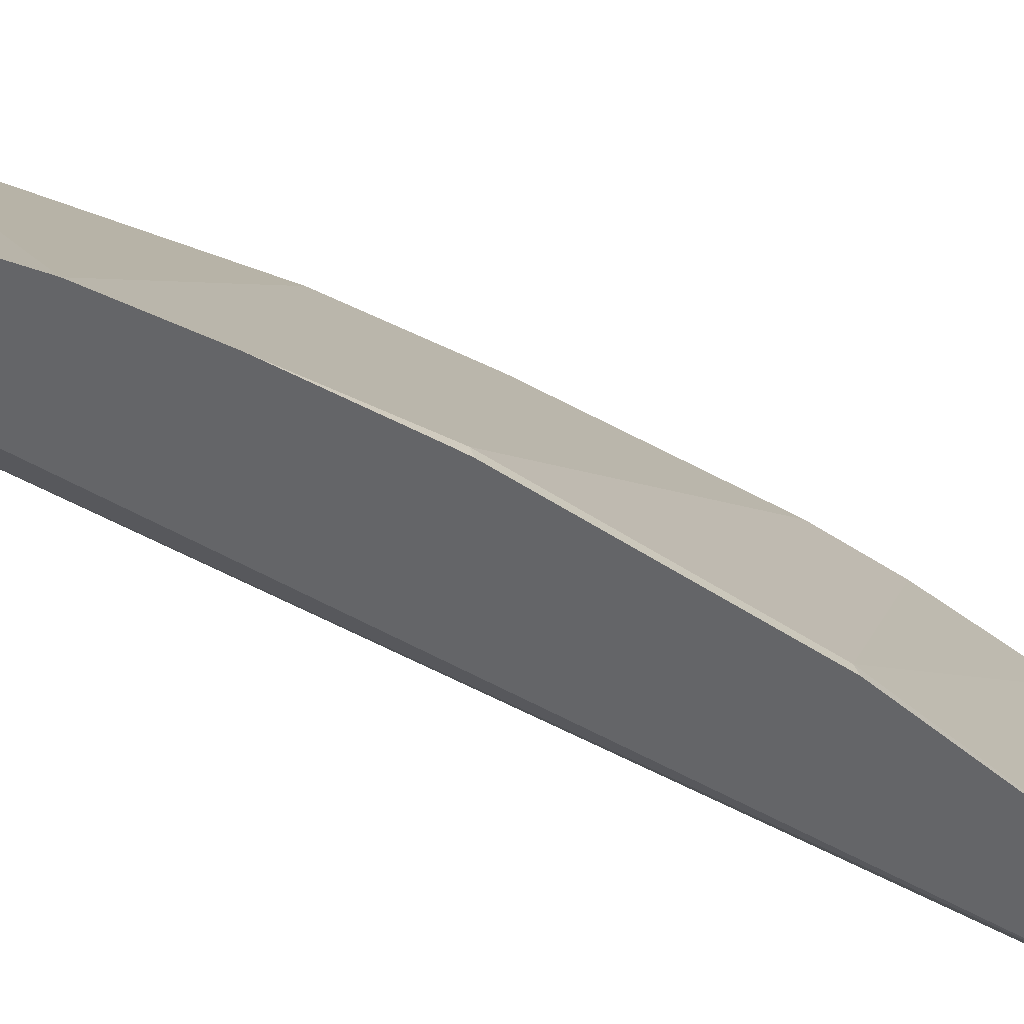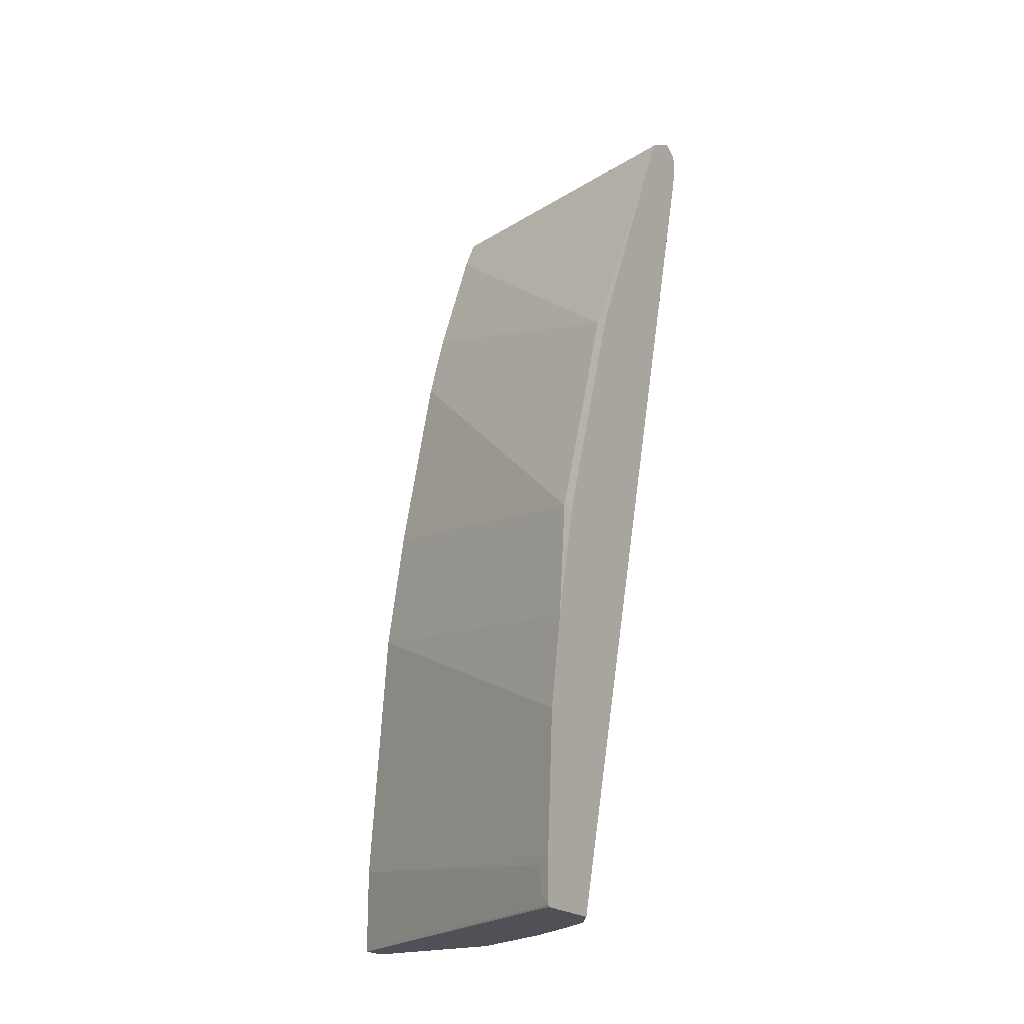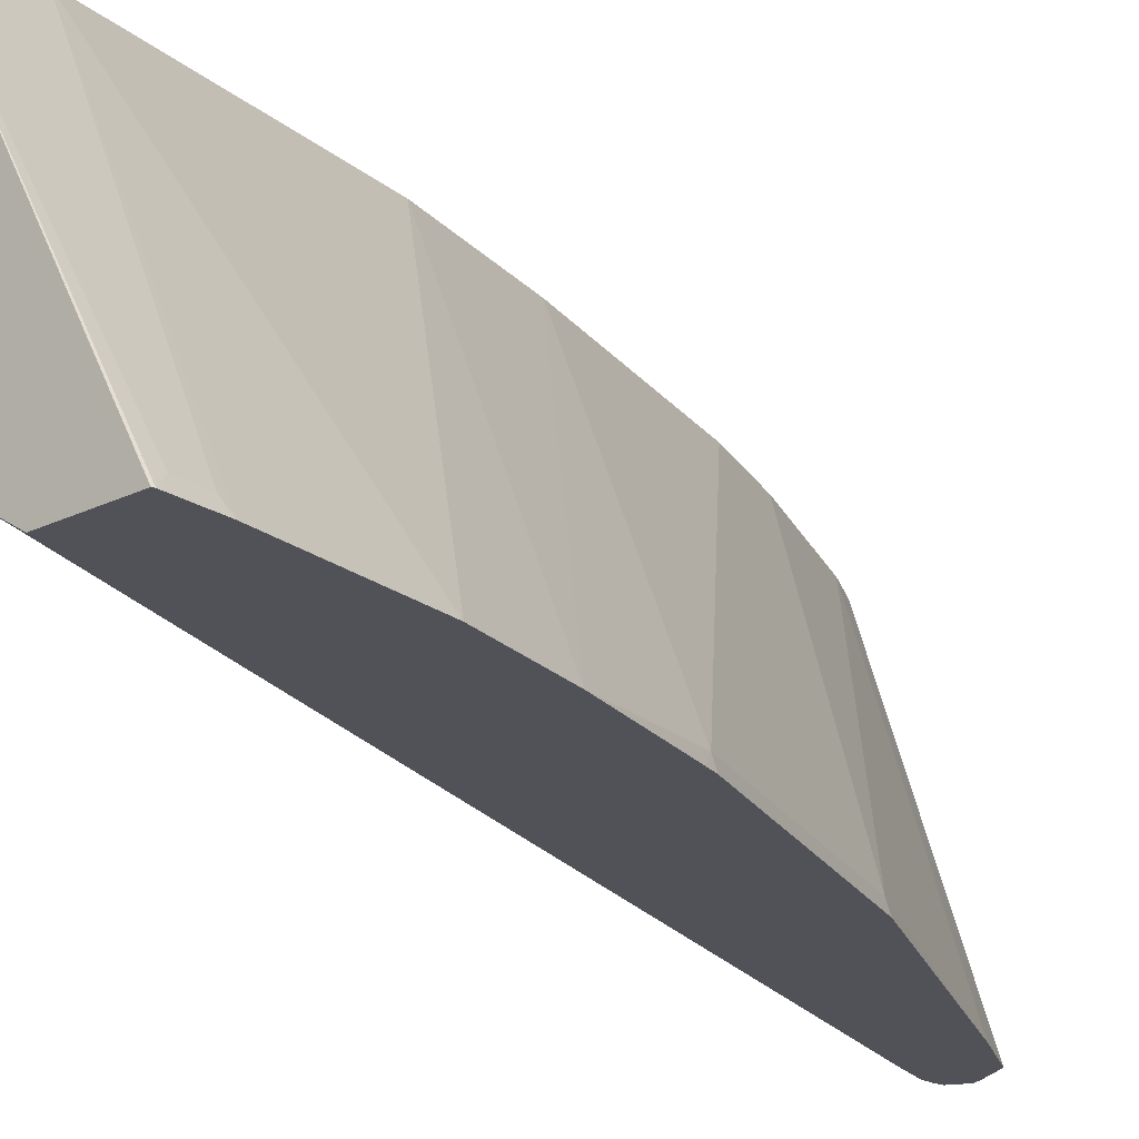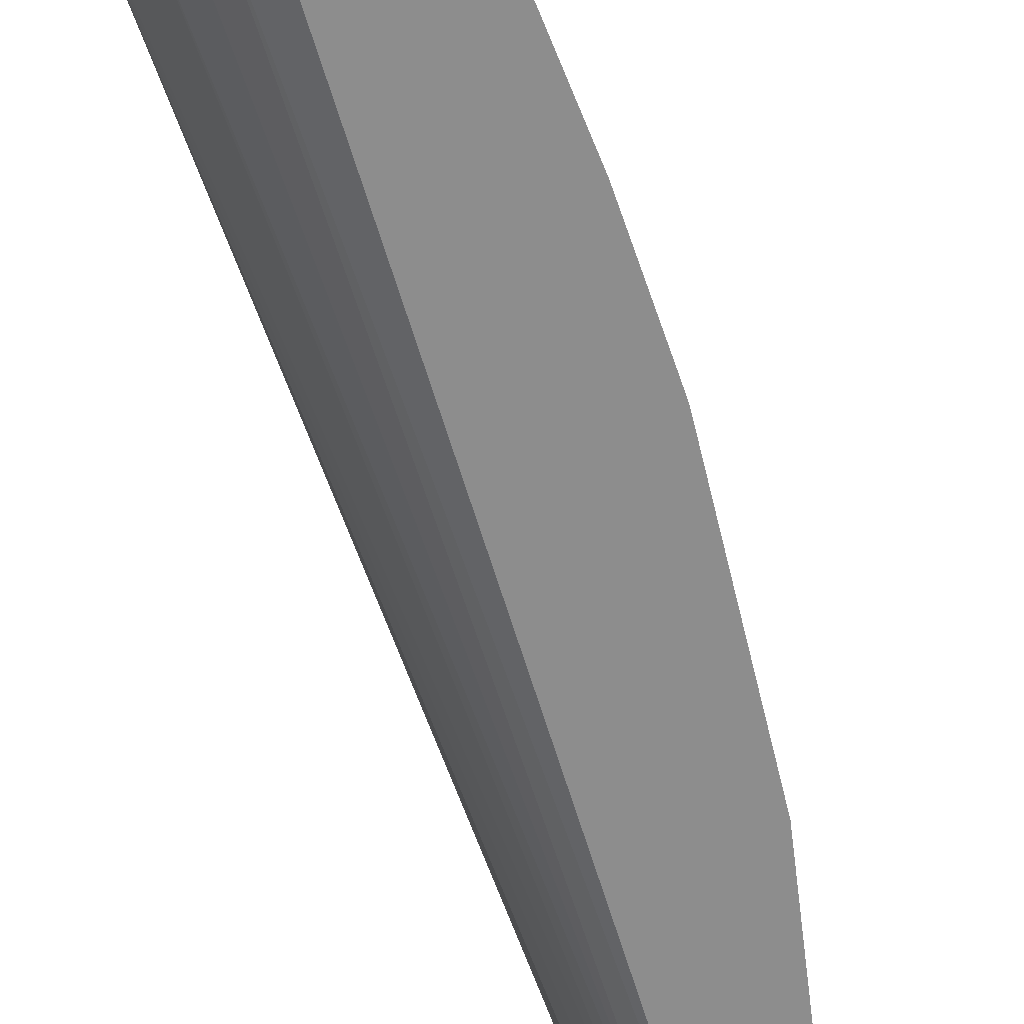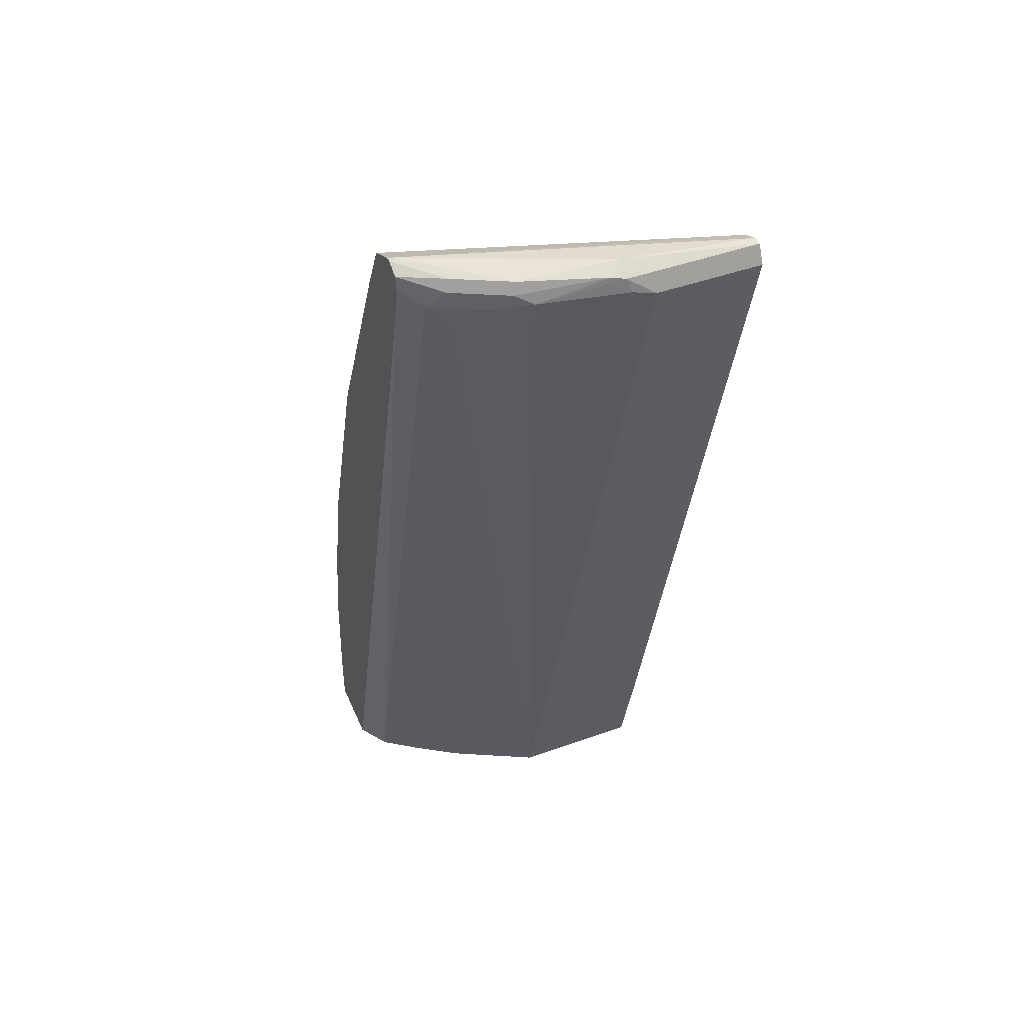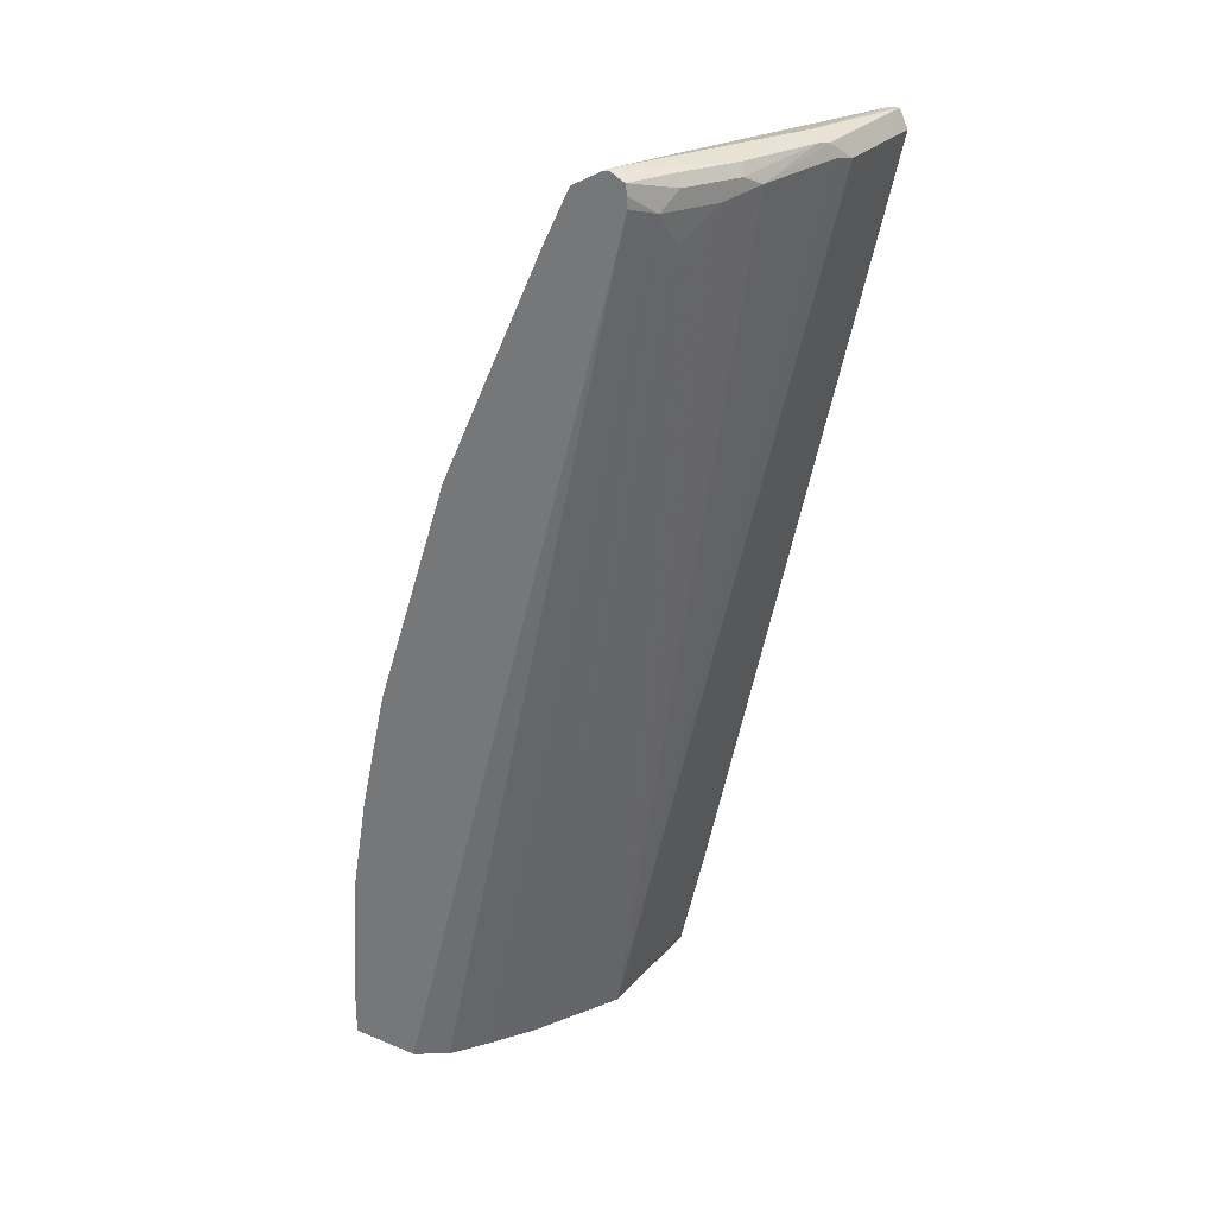
<metadata>
{"format":"obj","ext":"obj","renderer":"f3d","projection":"perspective","resolution":1024,"background":"white","views":[{"elev":-51.5,"azim":72.8,"up":"+Z"},{"elev":-20.5,"azim":120.6,"up":"+Y"},{"elev":-21.4,"azim":41.2,"up":"+Z"},{"elev":-64.6,"azim":32.1,"up":"+Z"},{"elev":45.7,"azim":-112.5,"up":"+Y"},{"elev":27.2,"azim":-147.8,"up":"+Y"}]}
</metadata>
<code>
v -0.4388 0.8584 -0.07633
v -0.4388 0.8584 -0.01908
v -0.4324 0.8711 -0.09541
v -0.4356 0.8616 -0.09222
v -0.2862 0.1875 -0.09541
v -0.3052 0.2671 -0.03816
v -0.4387 0.8584 -9.299e-05
v -0.4324 0.8711 -9.299e-05
v -0.3052 0.2671 -0.01908
v -0.3052 0.267 -9.299e-05
v -0.4292 0.8727 -0.1049
v -0.4197 0.8584 -0.1526
v -0.2544 0.1875 -0.159
v -0.2862 0.1875 -9.299e-05
v -0.4069 0.8521 -0.178
v -0.3911 0.8298 -0.2003
v -0.426 0.8711 -9.299e-05
v -0.4197 0.8775 -0.09541
v -0.4101 0.8727 -0.1621
v -0.4133 0.8648 -0.1653
v -0.4006 0.8584 -0.1908
v -0.2344 0.1875 -0.1902
v -0.3879 0.8521 -0.2162
v -0.2671 0.1875 -9.299e-05
v -0.3624 0.8775 -0.2289
v -0.4198 0.868 -9.299e-05
v -0.3911 0.8727 -0.2003
v -0.3942 0.8648 -0.2035
v -0.2162 0.1875 -0.2162
v -0.3745 0.8715 -0.2308
v -0.3759 0.8641 -0.2308
v -0.3759 0.8566 -0.2308
v -0.3711 0.8375 -0.2308
v -0.3697 0.8321 -0.2308
v -0.1427 0.1875 -0.2308
v -0.1422 0.1889 -0.2308
v -0.1463 0.1972 -0.2226
v -0.2671 0.248 -9.299e-05
v -0.4133 0.8648 -9.299e-05
v -0.3377 0.8641 -0.2308
v -0.3588 0.8756 -0.2308
v -0.3624 0.8768 -0.2308
v -0.3643 0.8766 -0.2308
v -0.1941 0.1875 -0.2308
v -0.1422 0.2204 -0.2308
v -0.1463 0.2162 -0.2226
v -0.149 0.3225 -0.2308
v -0.2862 0.4387 -9.299e-05
v -0.4069 0.8521 -9.299e-05
v -0.3186 0.8259 -0.2308
v -0.1613 0.392 -0.2308
v -0.3052 0.534 -9.299e-05
v -0.4007 0.8395 -9.299e-05
v -0.24 0.6566 -0.2308
v -0.2417 0.6549 -0.2226
v -0.1803 0.4751 -0.2308
v -0.1844 0.4833 -0.2226
v -0.3053 0.5343 -9.299e-05
v -0.4006 0.8393 -9.299e-05
v -0.1828 0.485 -0.2308
v -0.3624 0.7439 -9.299e-05
v -0.3434 0.6867 -9.299e-05
f 30 42 41
f 27 30 28
f 29 34 44
f 30 43 42
f 30 41 40
f 30 51 47
f 30 50 54
f 30 54 60
f 30 60 56
f 30 56 51
f 27 43 30
f 30 40 50
f 25 43 27
f 23 30 31
f 25 41 42
f 25 40 41
f 25 39 40
f 25 26 39
f 24 46 38
f 24 37 46
f 24 36 37
f 23 34 29
f 23 33 34
f 23 32 33
f 23 31 32
f 30 47 45
f 25 42 43
f 30 45 36
f 57 62 58
f 30 35 44
f 23 28 30
f 56 60 57
f 55 62 57
f 55 61 62
f 55 59 61
f 54 57 60
f 54 55 57
f 53 59 55
f 52 57 58
f 51 57 52
f 51 56 57
f 50 55 54
f 50 53 55
f 49 53 50
f 48 51 52
f 47 51 48
f 40 49 50
f 39 49 40
f 38 47 48
f 38 45 47
f 38 46 45
f 36 46 37
f 36 45 46
f 30 32 31
f 30 33 32
f 30 34 33
f 30 44 34
f 30 36 35
f 22 23 29
f 24 35 36
f 19 28 20
f 7 24 38
f 7 14 24
f 7 10 14
f 5 16 13
f 5 15 16
f 5 12 15
f 5 9 6
f 5 14 9
f 5 24 14
f 5 35 24
f 5 44 35
f 5 29 44
f 5 22 29
f 5 13 22
f 4 12 5
f 3 12 4
f 3 8 11
f 2 10 7
f 2 9 10
f 2 7 8
f 1 9 2
f 1 6 9
f 1 5 6
f 1 4 5
f 1 3 4
f 1 8 3
f 1 2 8
f 7 38 48
f 7 48 52
f 3 11 12
f 7 58 62
f 7 52 58
f 19 27 28
f 19 25 27
f 18 25 19
f 17 26 25
f 17 25 18
f 21 28 23
f 13 23 22
f 13 16 23
f 12 23 15
f 12 21 23
f 12 28 21
f 12 20 28
f 15 23 16
f 11 19 20
f 7 62 61
f 11 20 12
f 7 61 59
f 7 59 53
f 7 53 49
f 7 39 26
f 7 49 39
f 7 17 8
f 8 17 18
f 8 18 11
f 9 14 10
f 11 18 19
f 7 26 17

</code>
